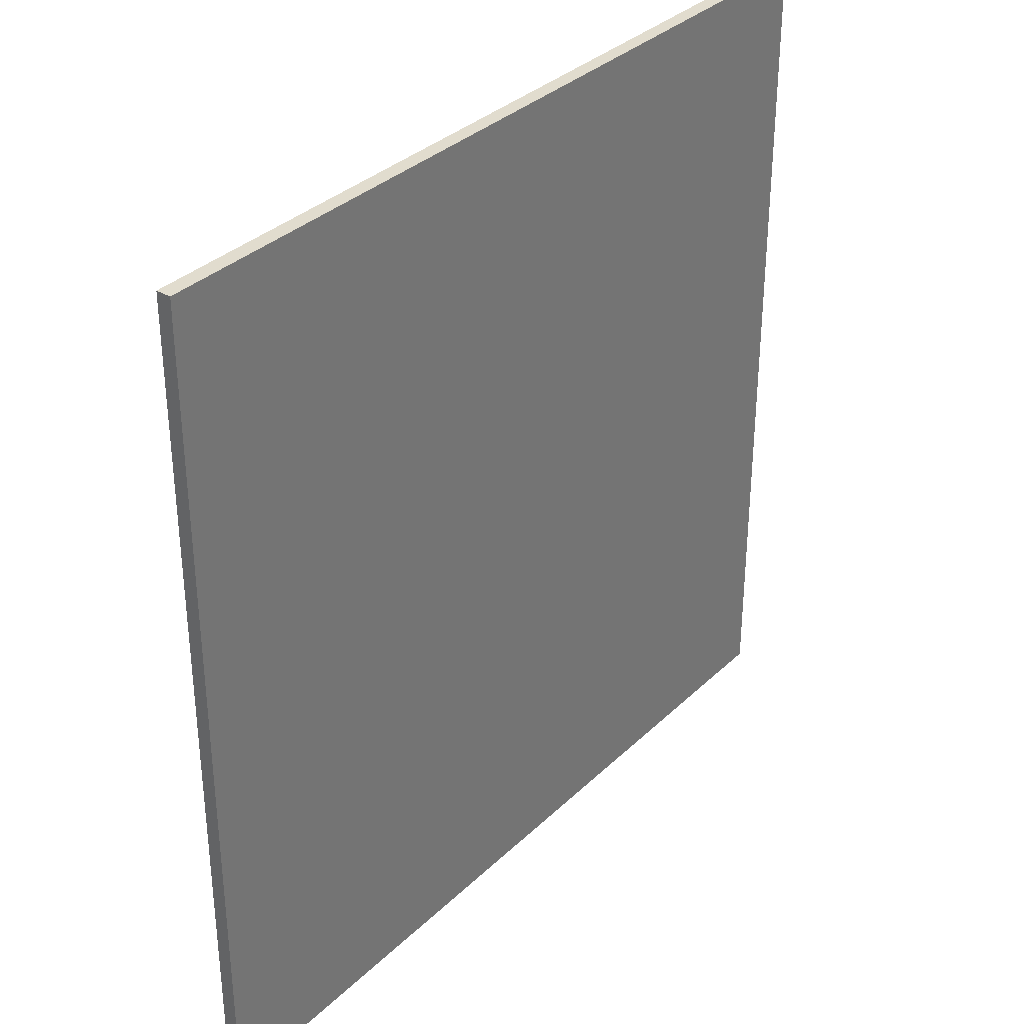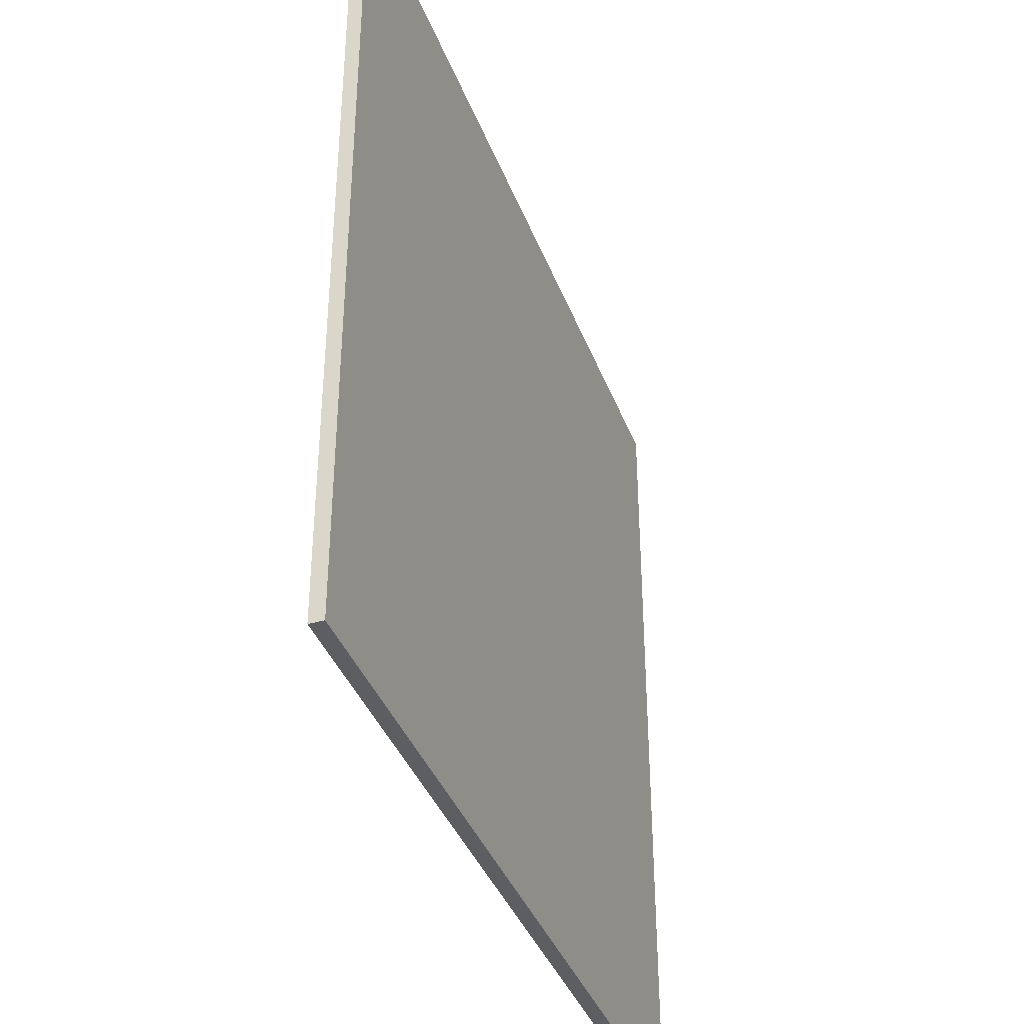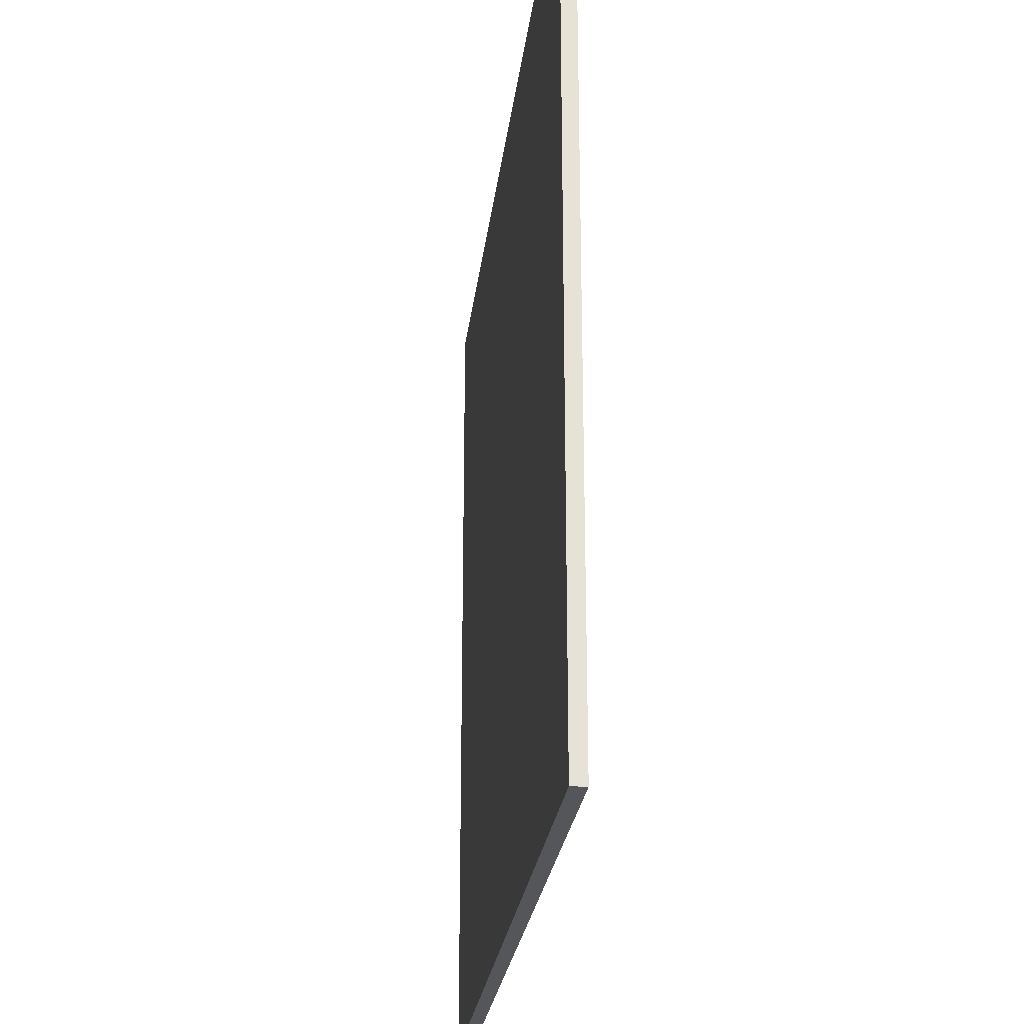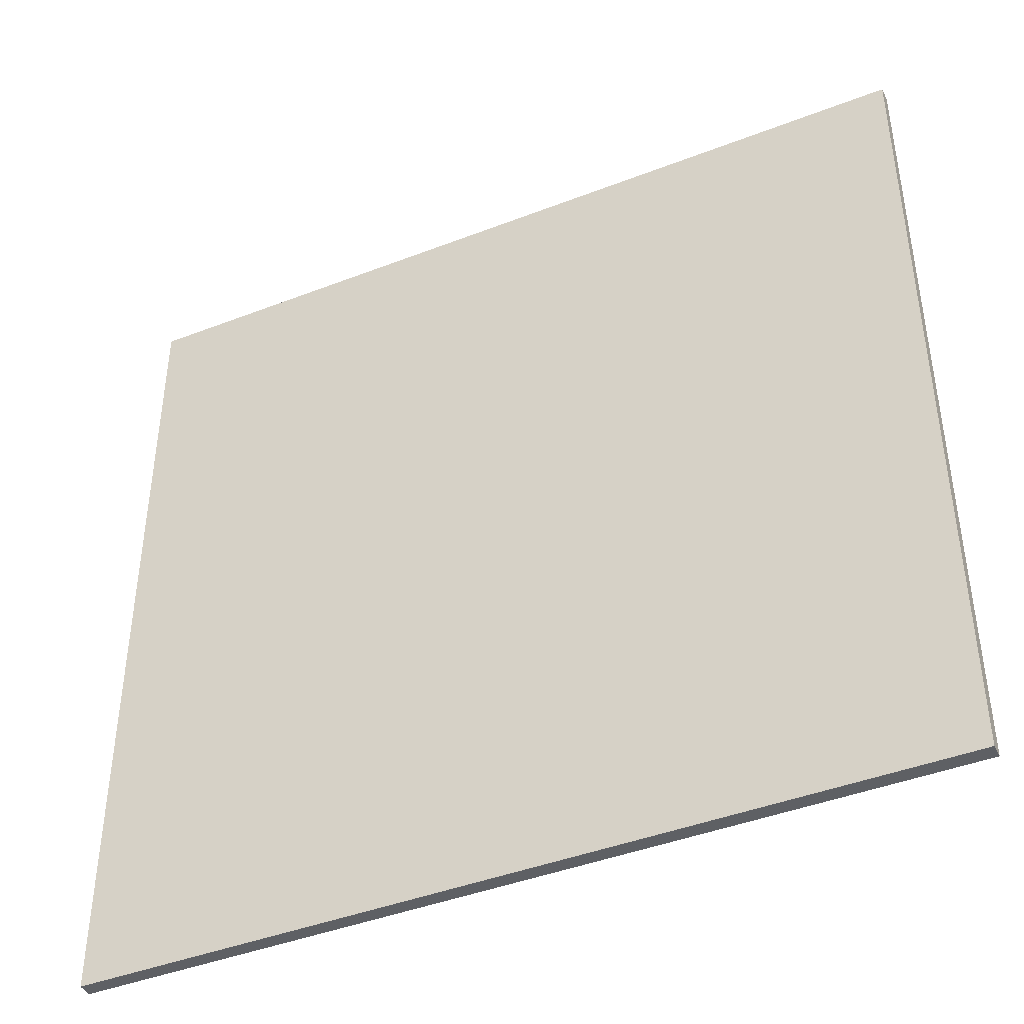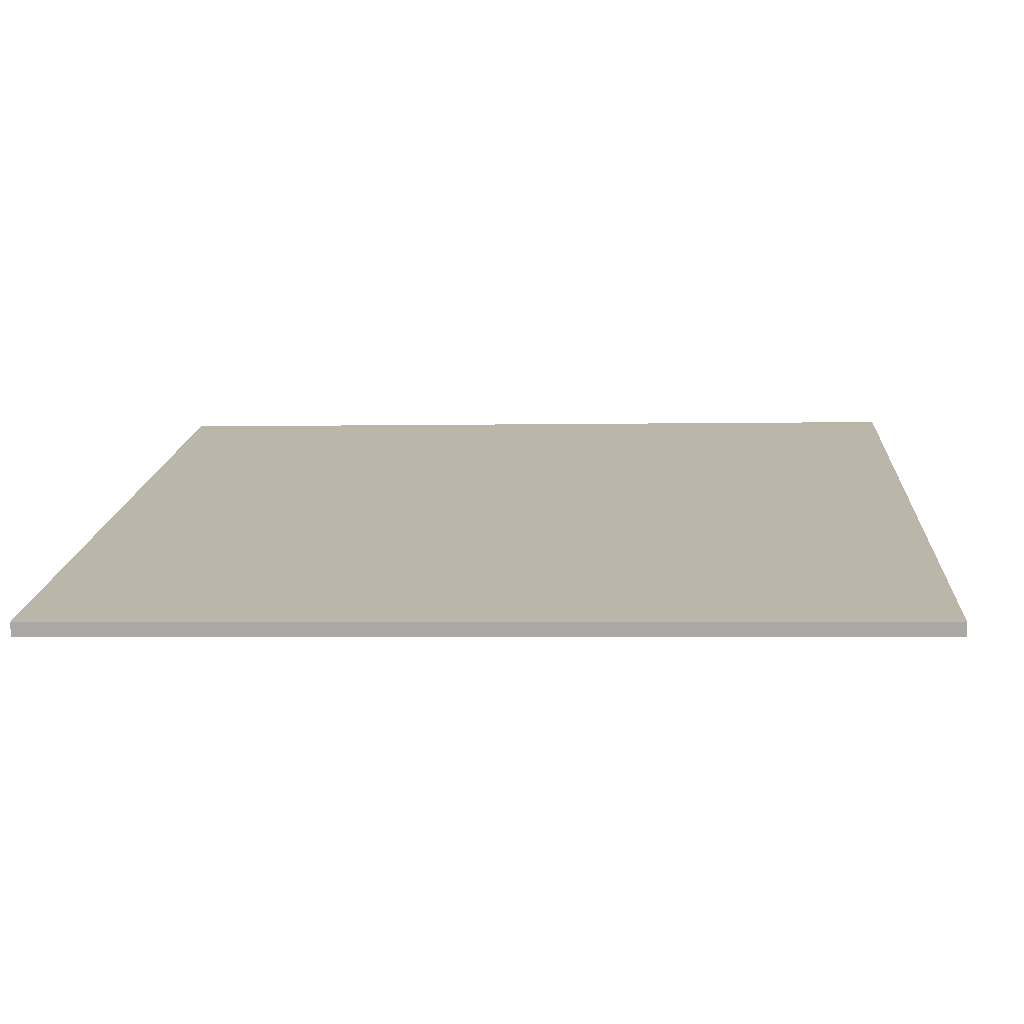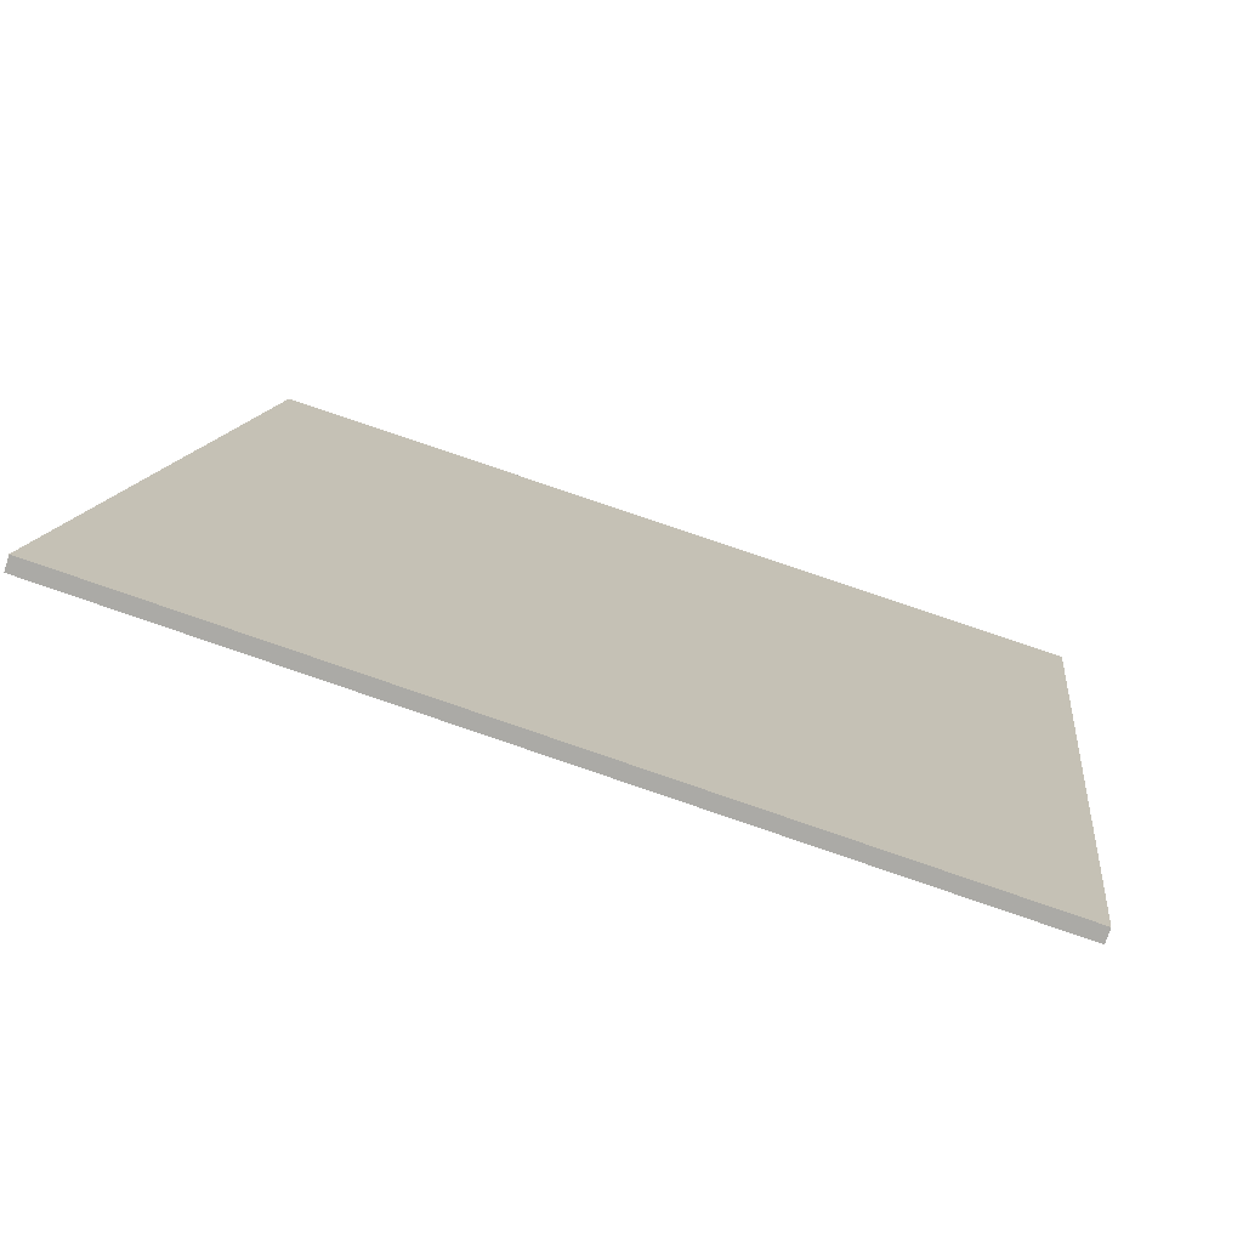
<metadata>
{"format":"obj","ext":"obj","renderer":"f3d","projection":"perspective","resolution":1024,"background":"white","views":[{"elev":34.1,"azim":145.8,"up":"+Z"},{"elev":-38.8,"azim":-52.9,"up":"+Z"},{"elev":-25.5,"azim":100.8,"up":"+Z"},{"elev":-42.9,"azim":42.2,"up":"+Z"},{"elev":-3.3,"azim":-86.2,"up":"+Y"},{"elev":12.6,"azim":-173.1,"up":"+Y"}]}
</metadata>
<code>
v 48.37 44.17 -4.351
v 48.37 44.17 4.351
v 48.41 44.03 -4.351
v 48.41 44.03 4.351
v 56.67 46.79 -4.351
v 56.67 46.79 4.351
v 56.71 46.64 -4.351
v 56.71 46.64 4.351
f 1 3 4
f 4 2 1
f 5 6 8
f 8 7 5
f 1 2 6
f 6 5 1
f 3 7 8
f 8 4 3
f 1 5 7
f 7 3 1
f 2 4 8
f 8 6 2

</code>
